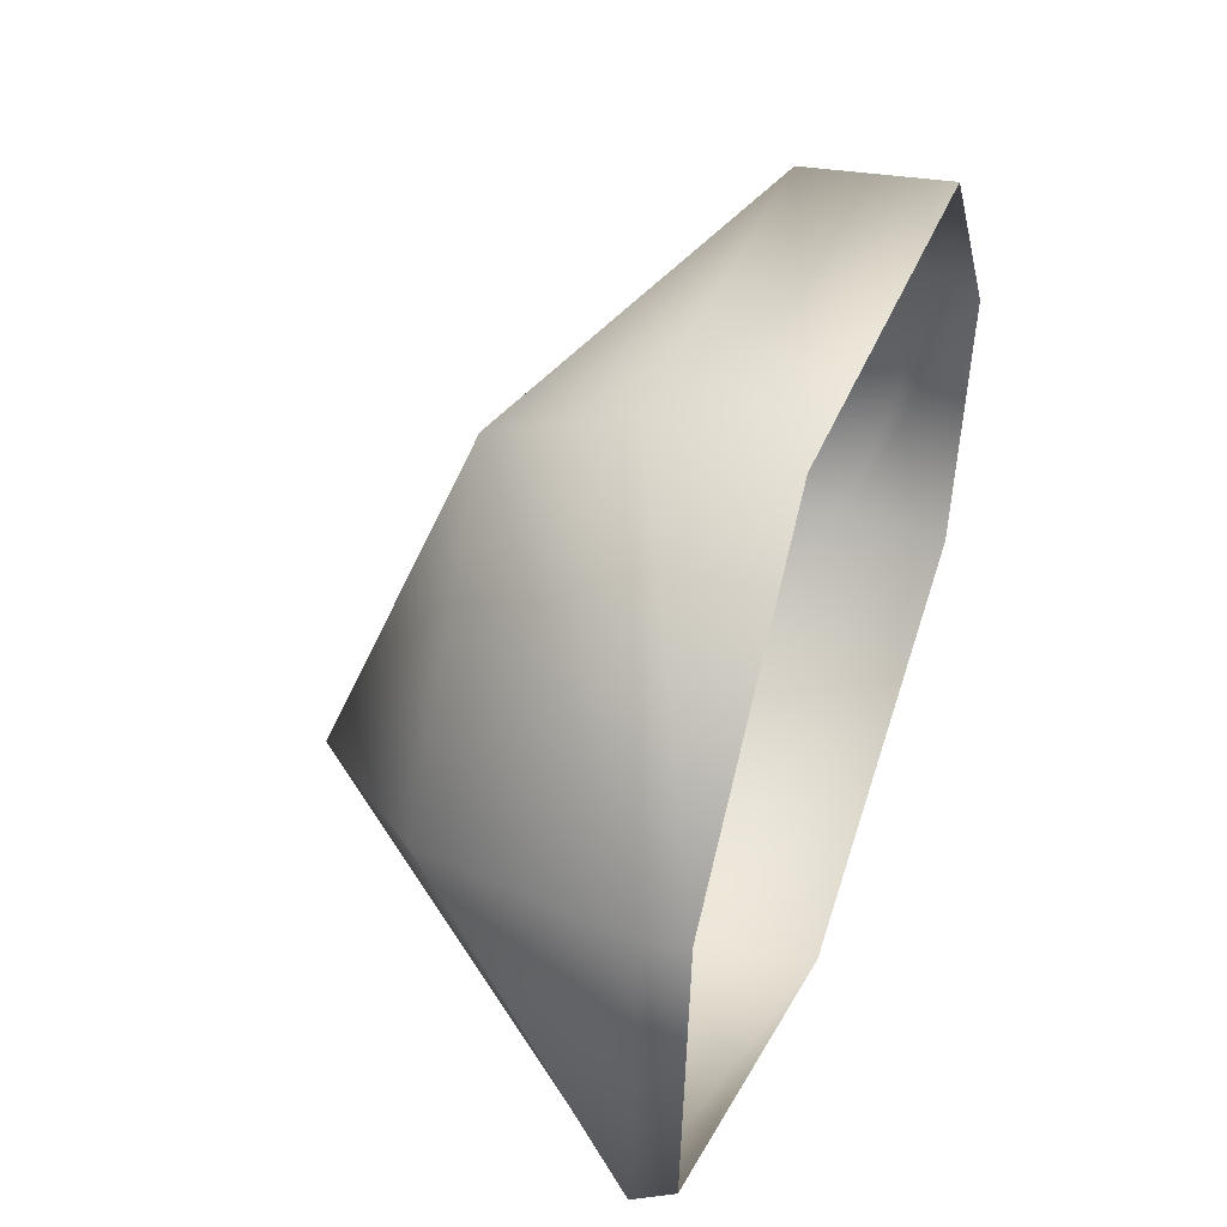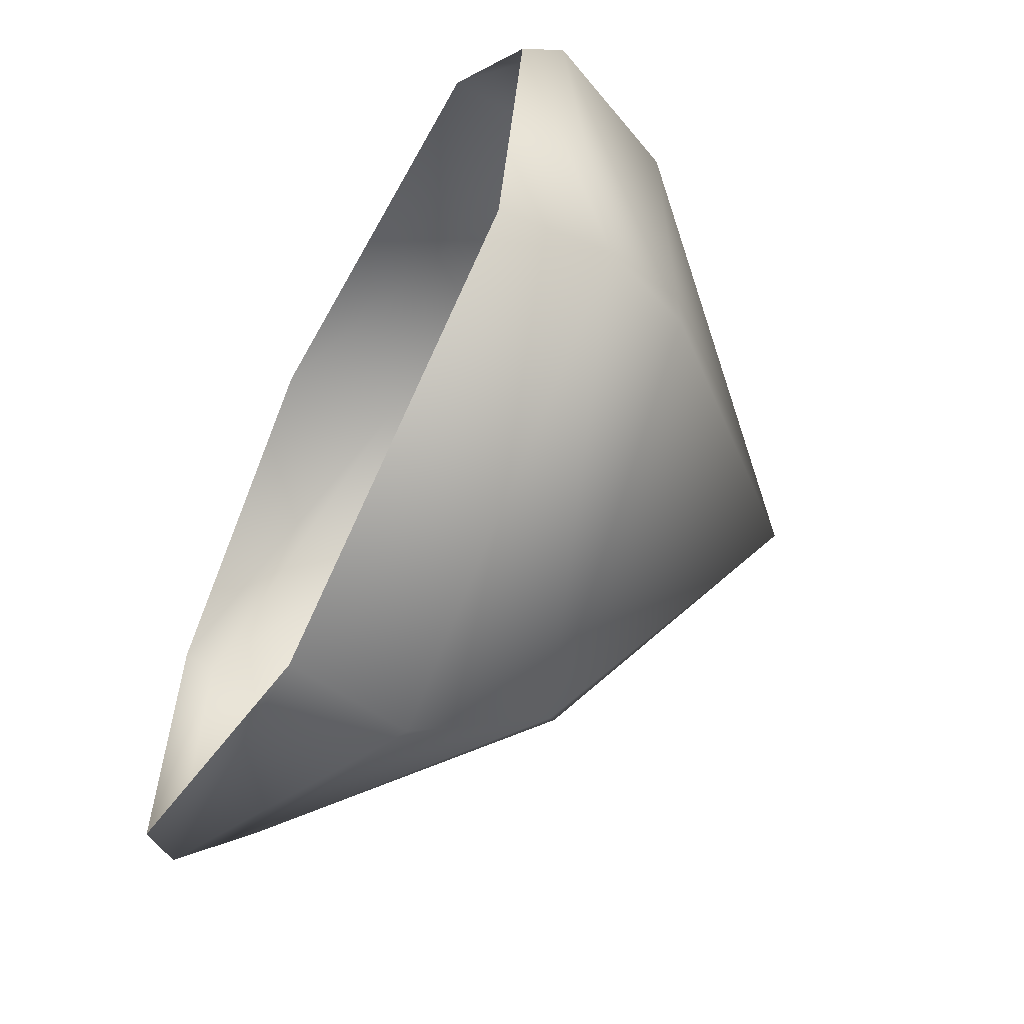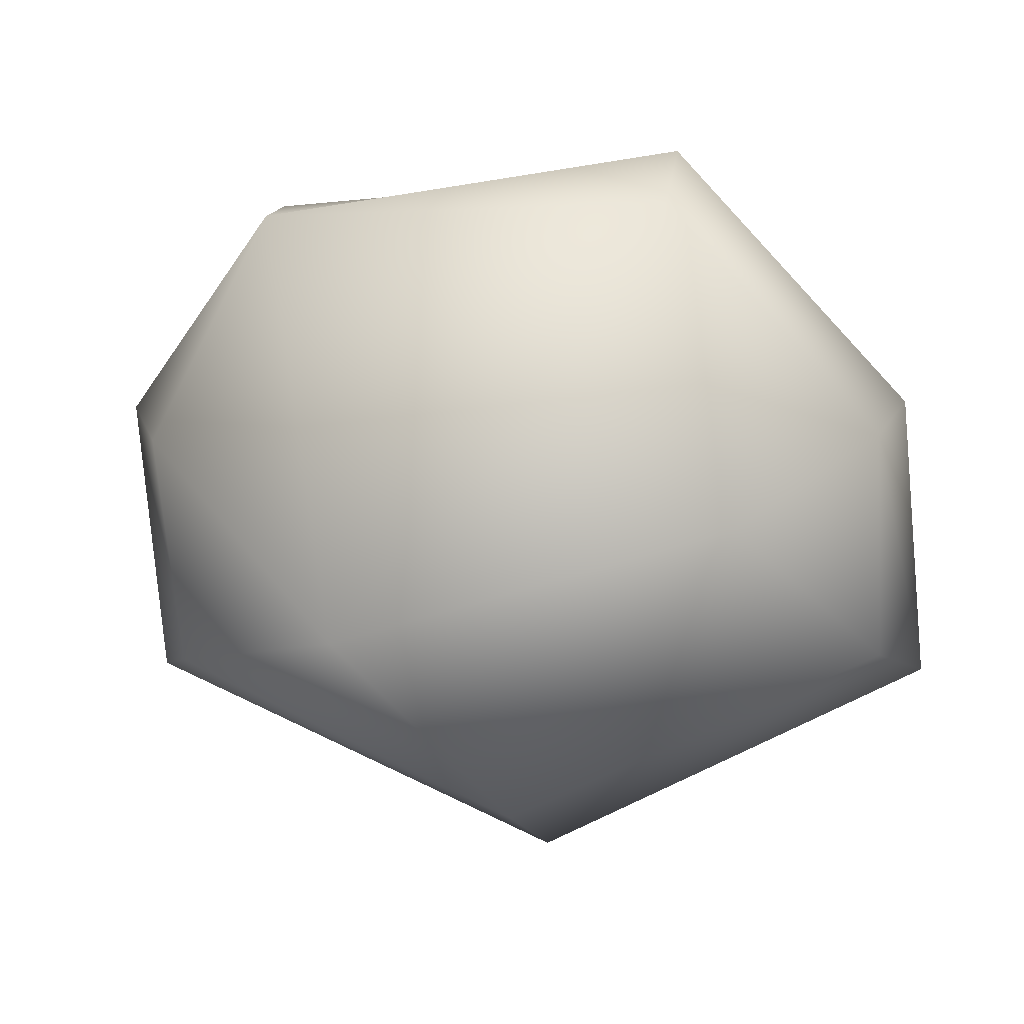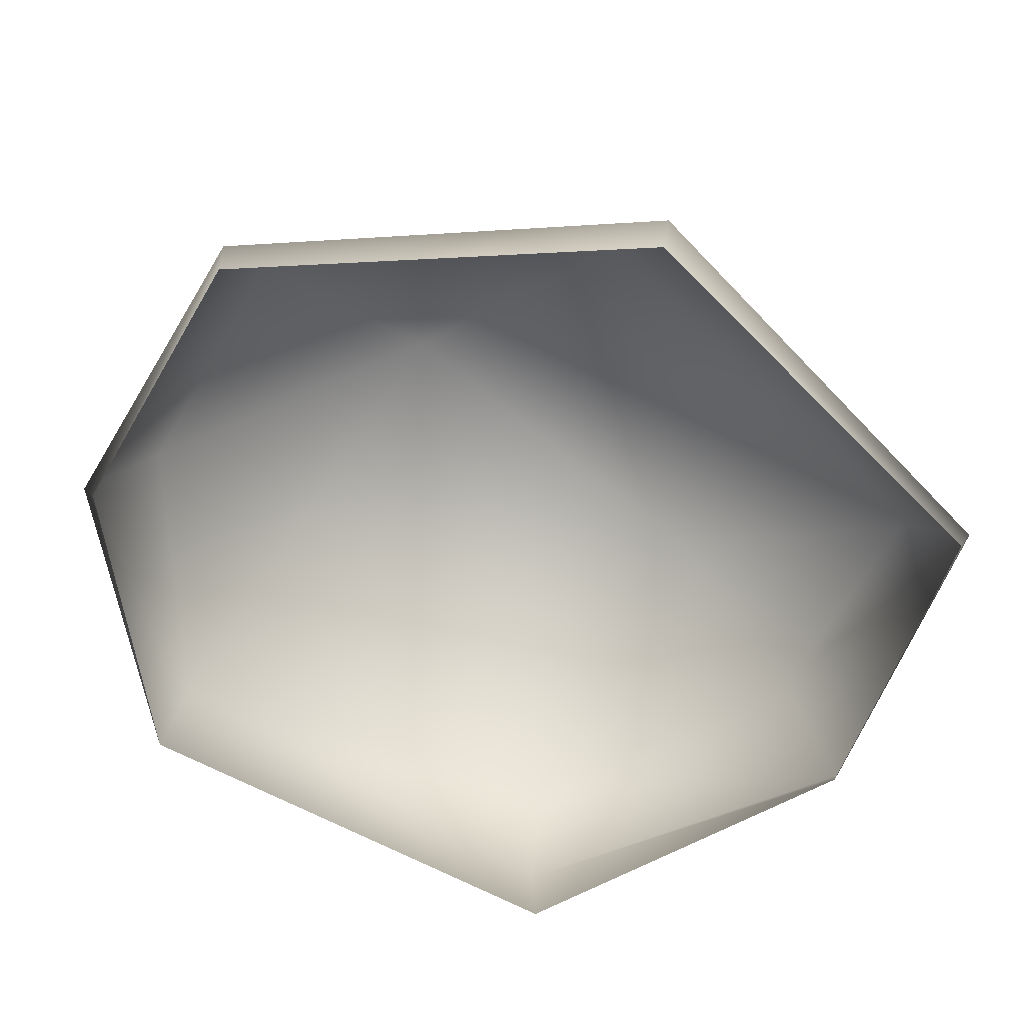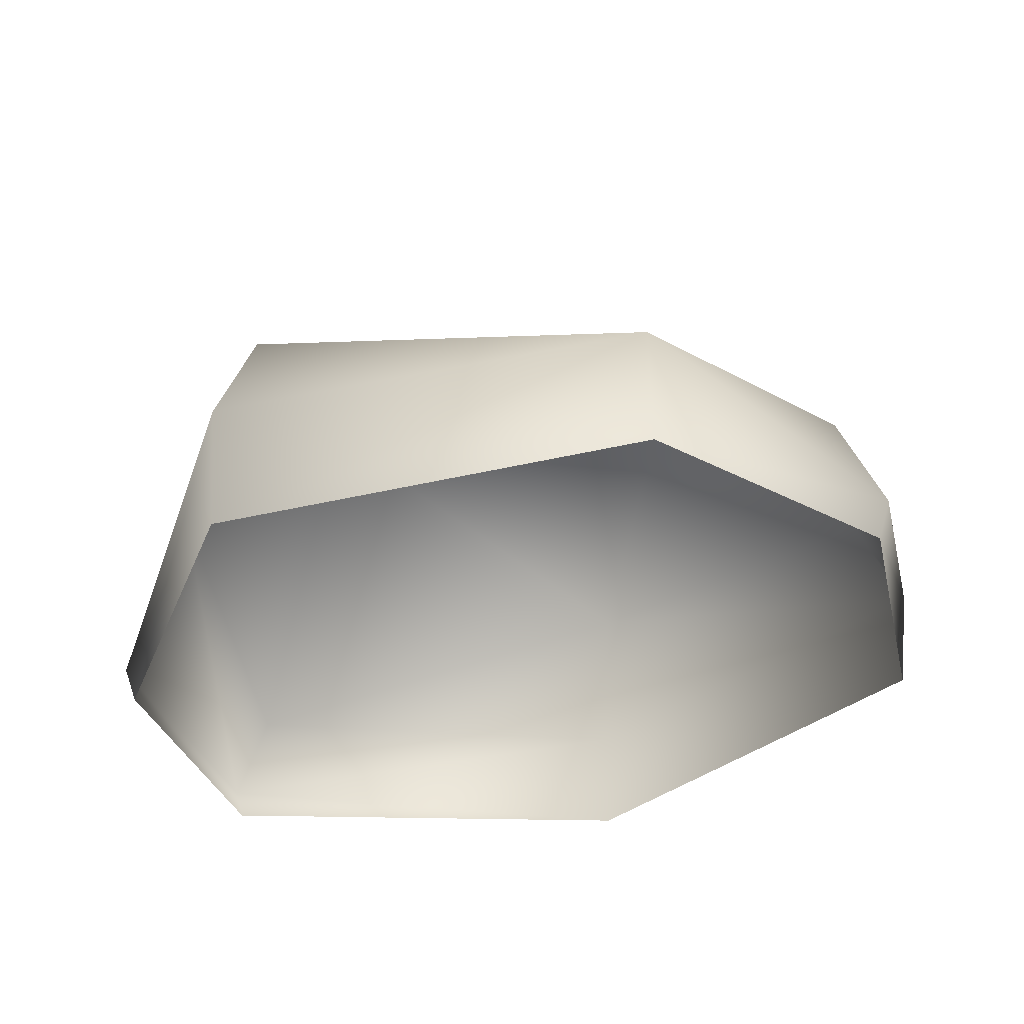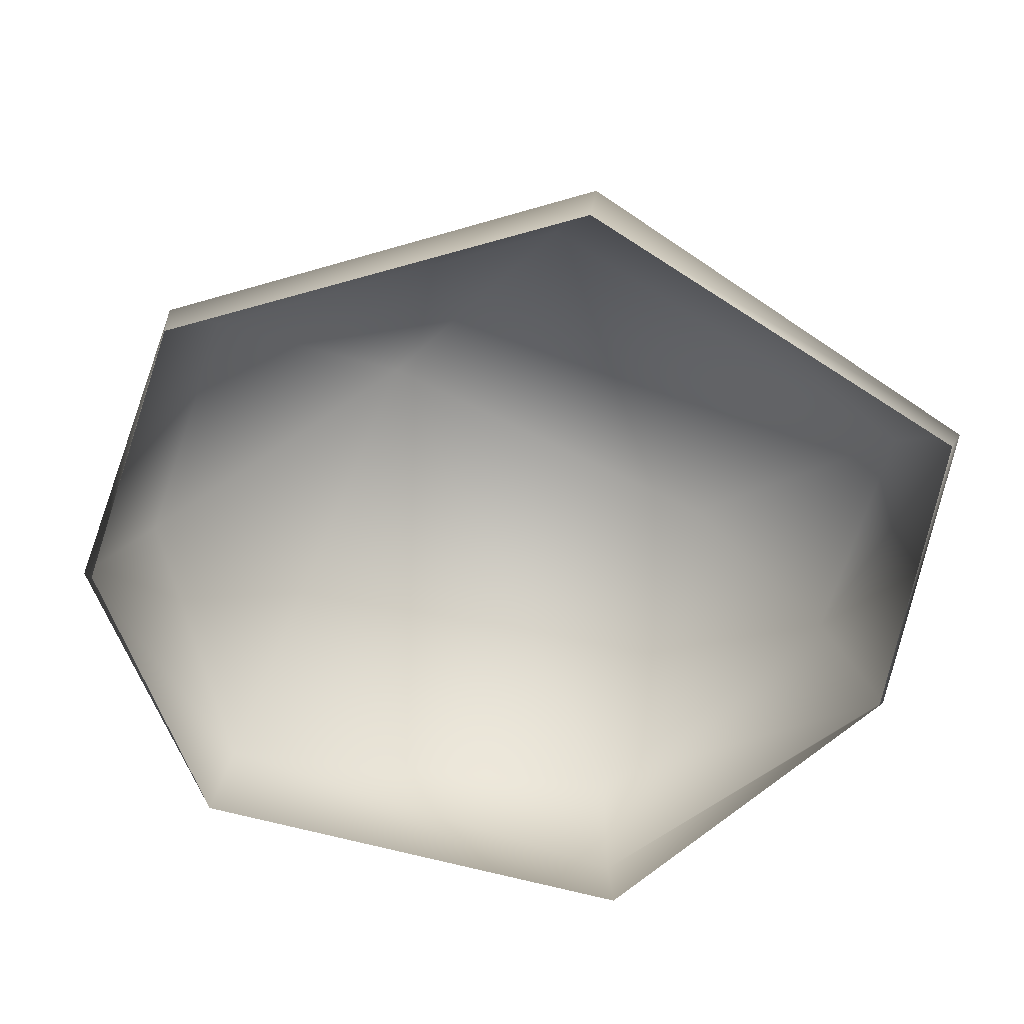
<metadata>
{"format":"obj","ext":"obj","renderer":"f3d","projection":"perspective","resolution":1024,"background":"white","views":[{"elev":44.0,"azim":-70.1,"up":"+Z"},{"elev":-56.1,"azim":62.6,"up":"+Z"},{"elev":6.3,"azim":-175.1,"up":"+Z"},{"elev":-75.7,"azim":158.9,"up":"+Y"},{"elev":-35.9,"azim":22.6,"up":"+Y"},{"elev":-77.4,"azim":171.2,"up":"+Y"}]}
</metadata>
<code>
g polySurface5
v -23.24 -0.2479 -44.13
v -22.5 2.82 -20.34
v -21.54 -0.2091 -20.82
v -24.39 2.78 -44.76
v -1.948 10.35 1.716
v -1.788 -0.228 0.4306
v -18.98 19.41 -22.1
v -1.208 21.02 -2.99
v -6.844 30.96 -28.89
v -1.788 -0.228 0.4306
v 33.97 11.43 -3.823
v 34.48 -0.2538 -2.716
v -1.948 10.35 1.716
v 48.09 2.683 -21.23
v 46.92 -0.3269 -21.85
v 44.25 8.198 -44.24
v 43.26 -0.4455 -43.75
v -1.208 21.02 -2.99
v 43.95 13.37 -23.48
v 40.8 16.08 -42.53
v 24.85 34.34 -37.85
v -6.844 30.96 -28.89
v 43.26 -0.4455 -43.75
v 9.261 9.509 -59.97
v 9.917 -0.4999 -58.58
v 44.25 8.198 -44.24
v -24.39 2.78 -44.76
v -23.24 -0.2479 -44.13
v 11.76 20.19 -55.08
v 40.8 16.08 -42.53
v -20.19 8.482 -42.53
v -18.98 19.41 -22.1
v -6.844 30.96 -28.89
v 24.85 34.34 -37.85
g polySurface5_0
f 3 2 1
f 2 4 1
f 5 2 3
f 6 5 3
f 2 7 4
f 5 8 2
f 8 7 2
f 8 9 7
f 12 11 10
f 11 13 10
f 14 11 12
f 15 14 12
f 16 14 15
f 17 16 15
f 11 18 13
f 14 19 11
f 16 20 14
f 20 19 14
f 11 21 18
f 19 21 11
f 20 21 19
f 21 22 18
f 25 24 23
f 24 26 23
f 27 24 25
f 28 27 25
f 24 29 26
f 29 30 26
f 27 31 24
f 31 29 24
f 32 31 27
f 32 33 31
f 31 33 29
f 29 34 30
f 33 34 29

</code>
